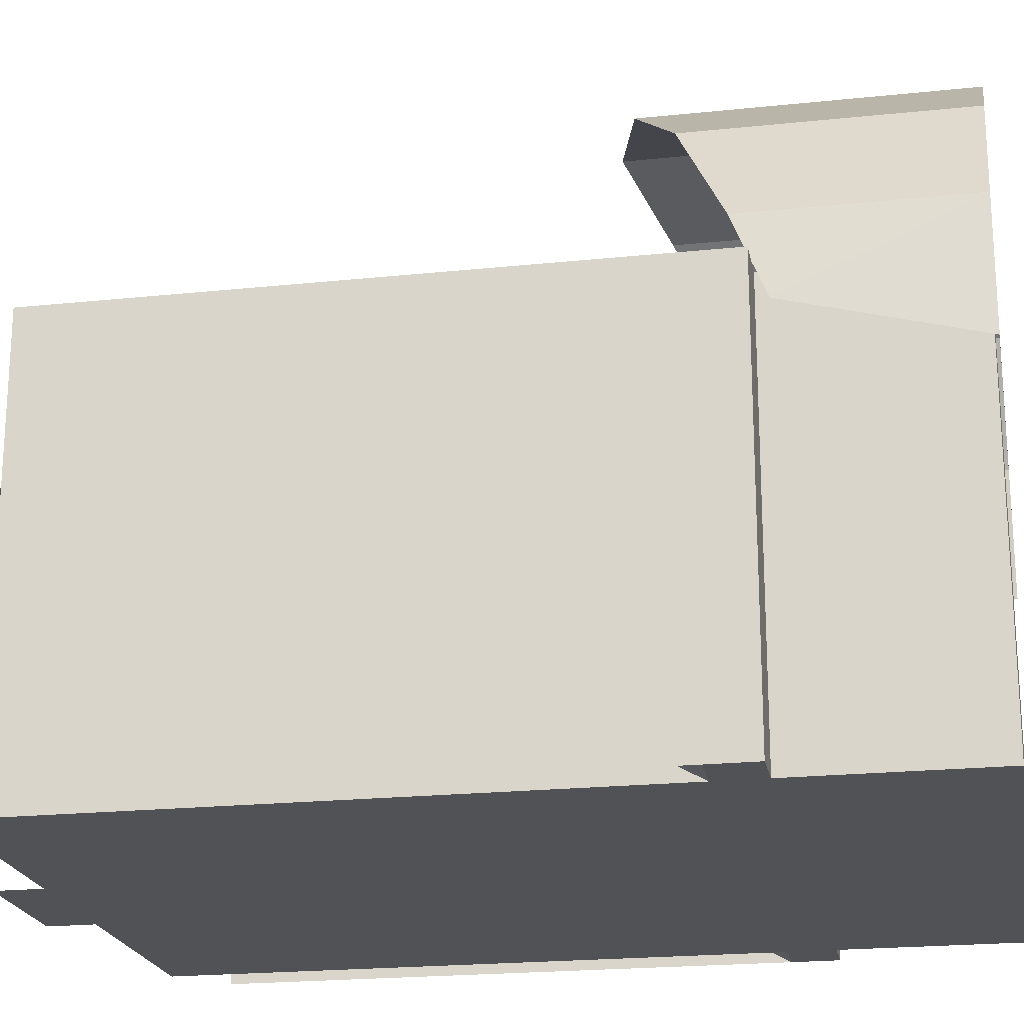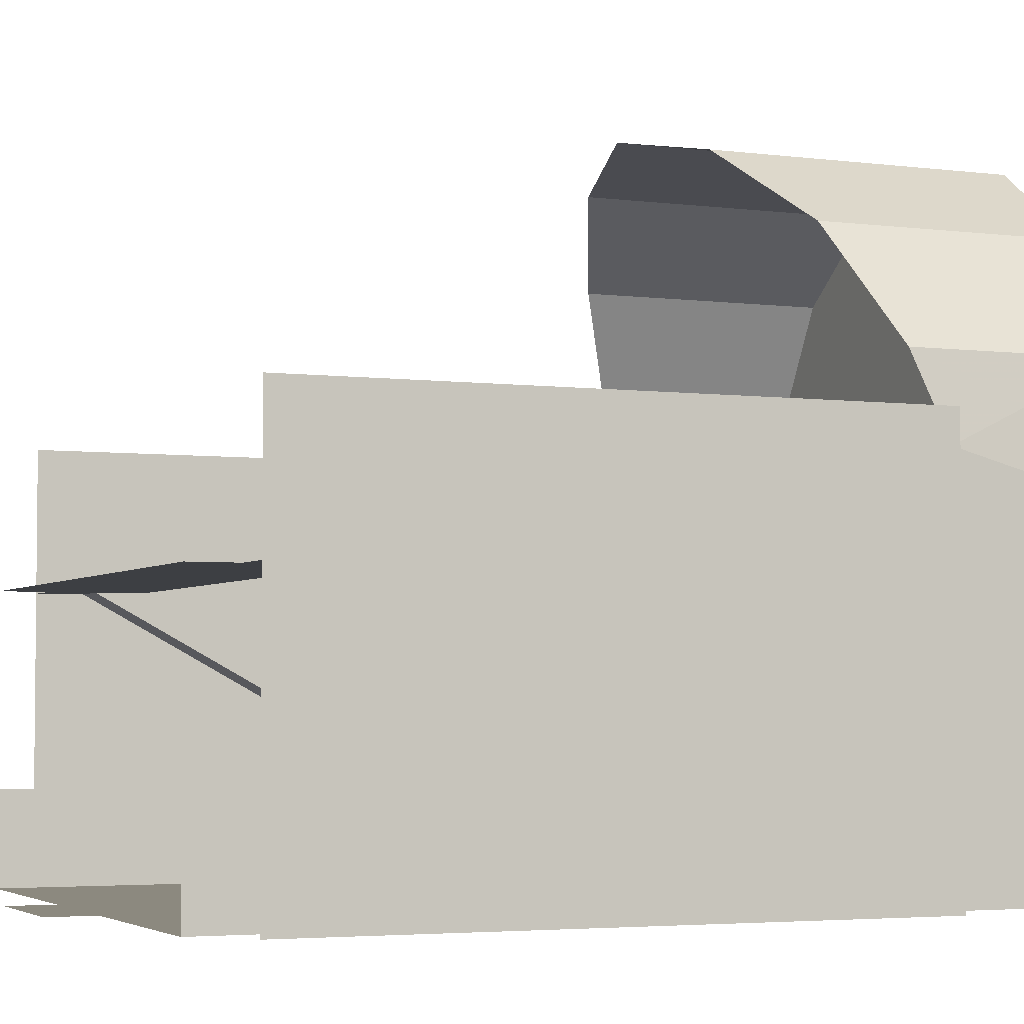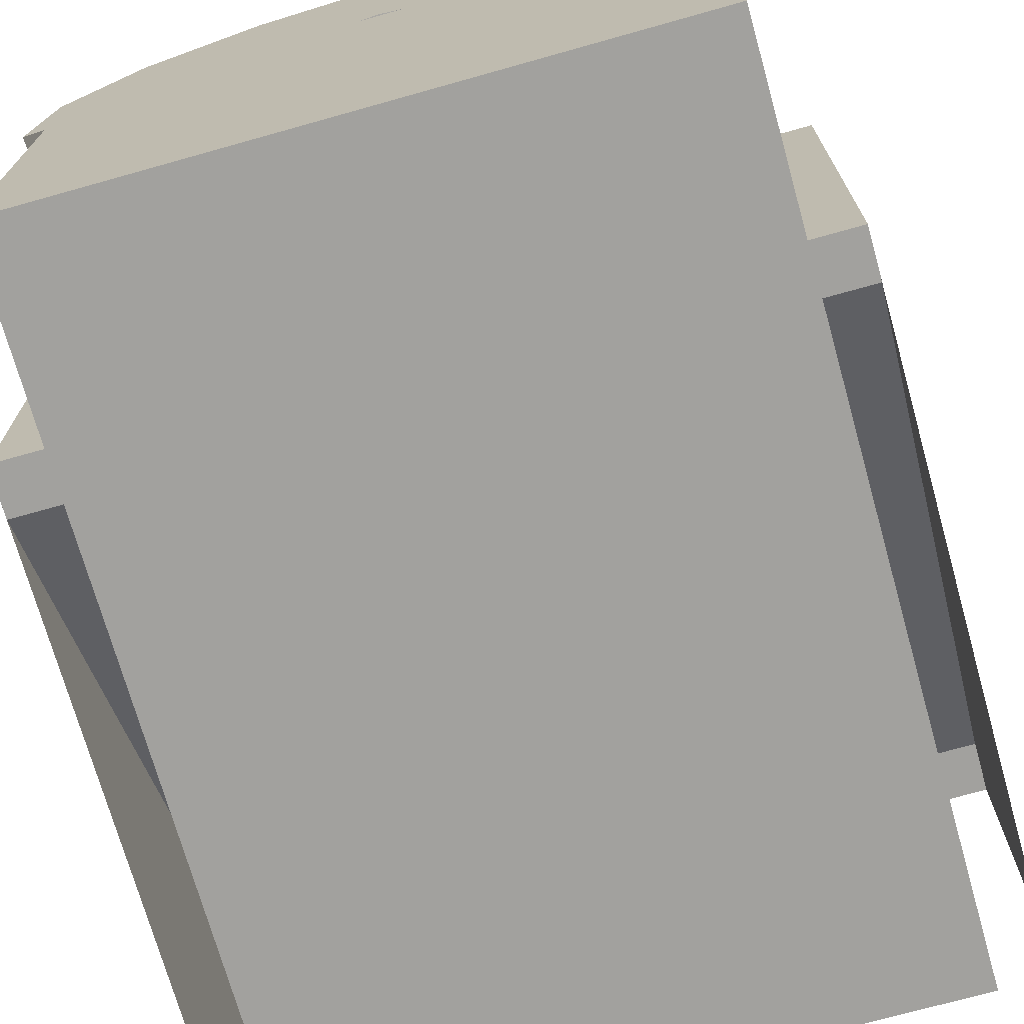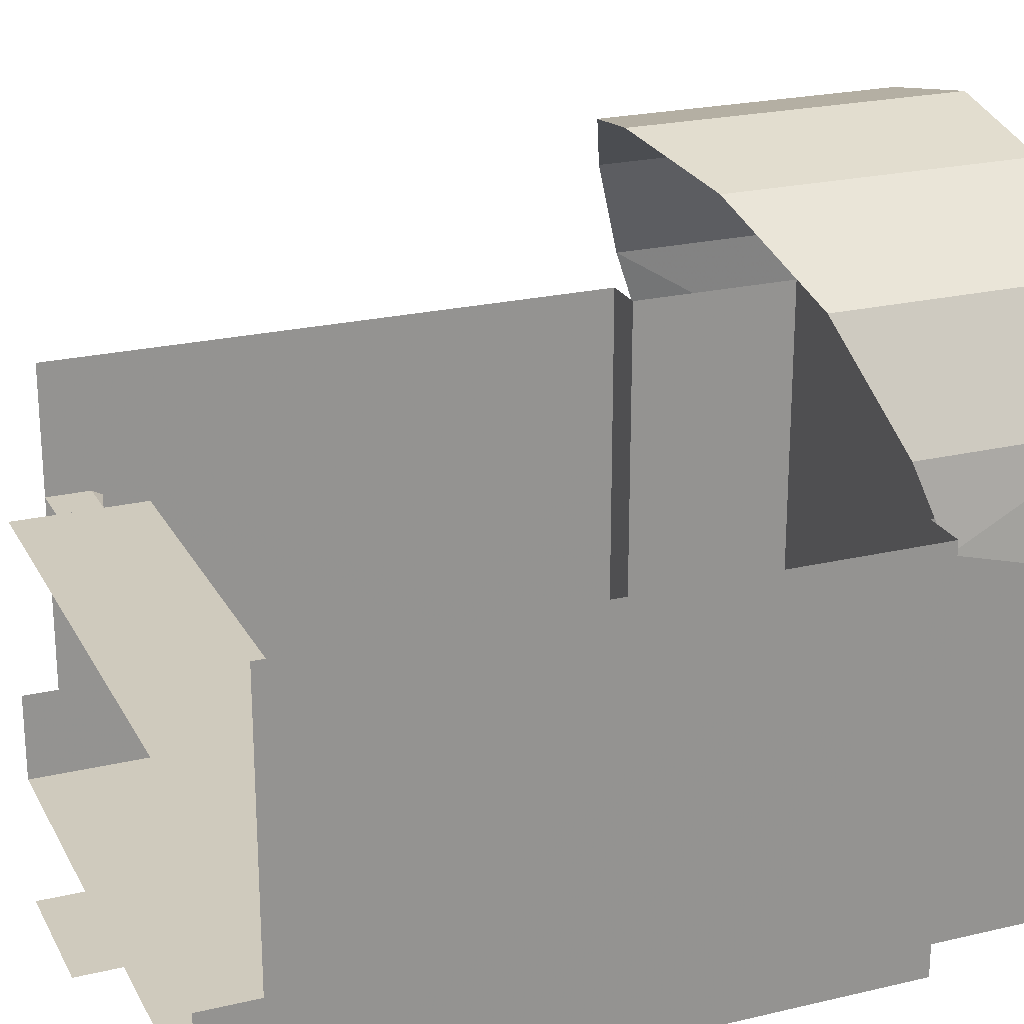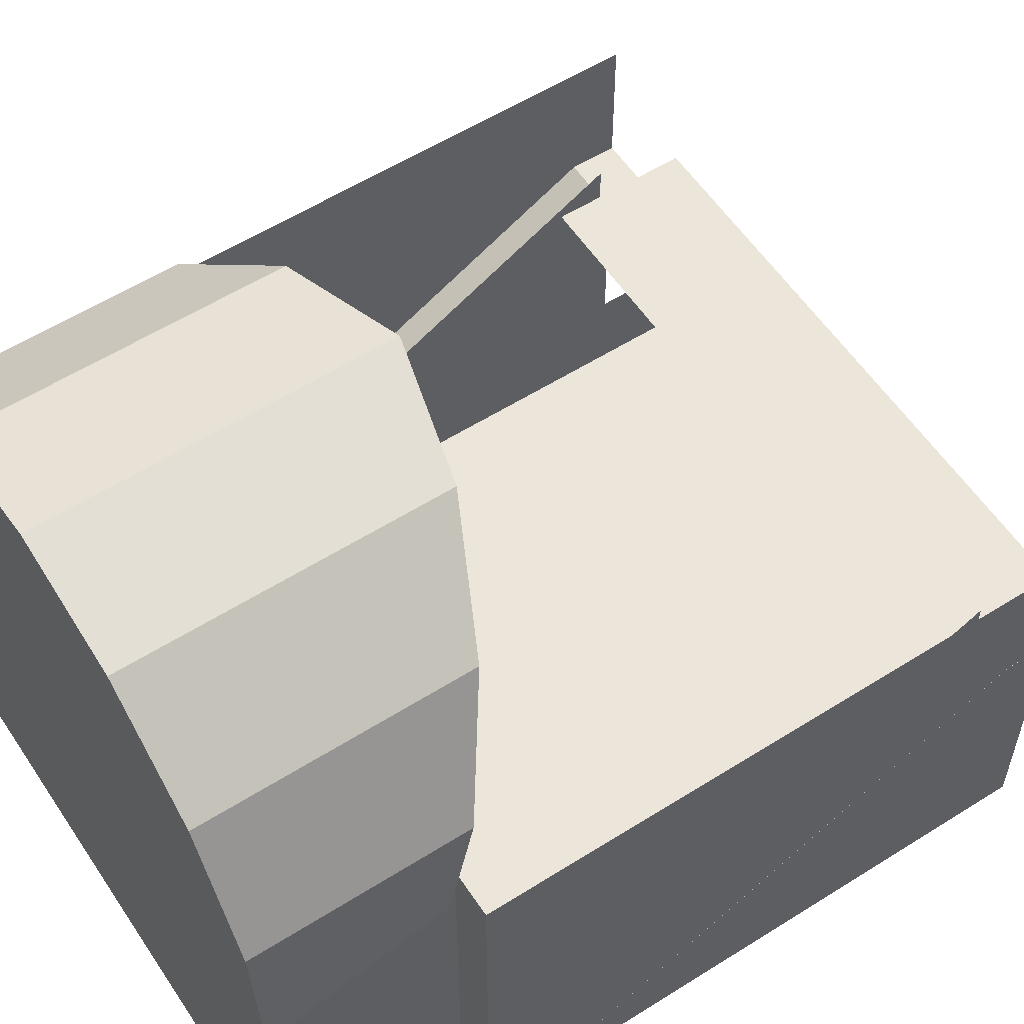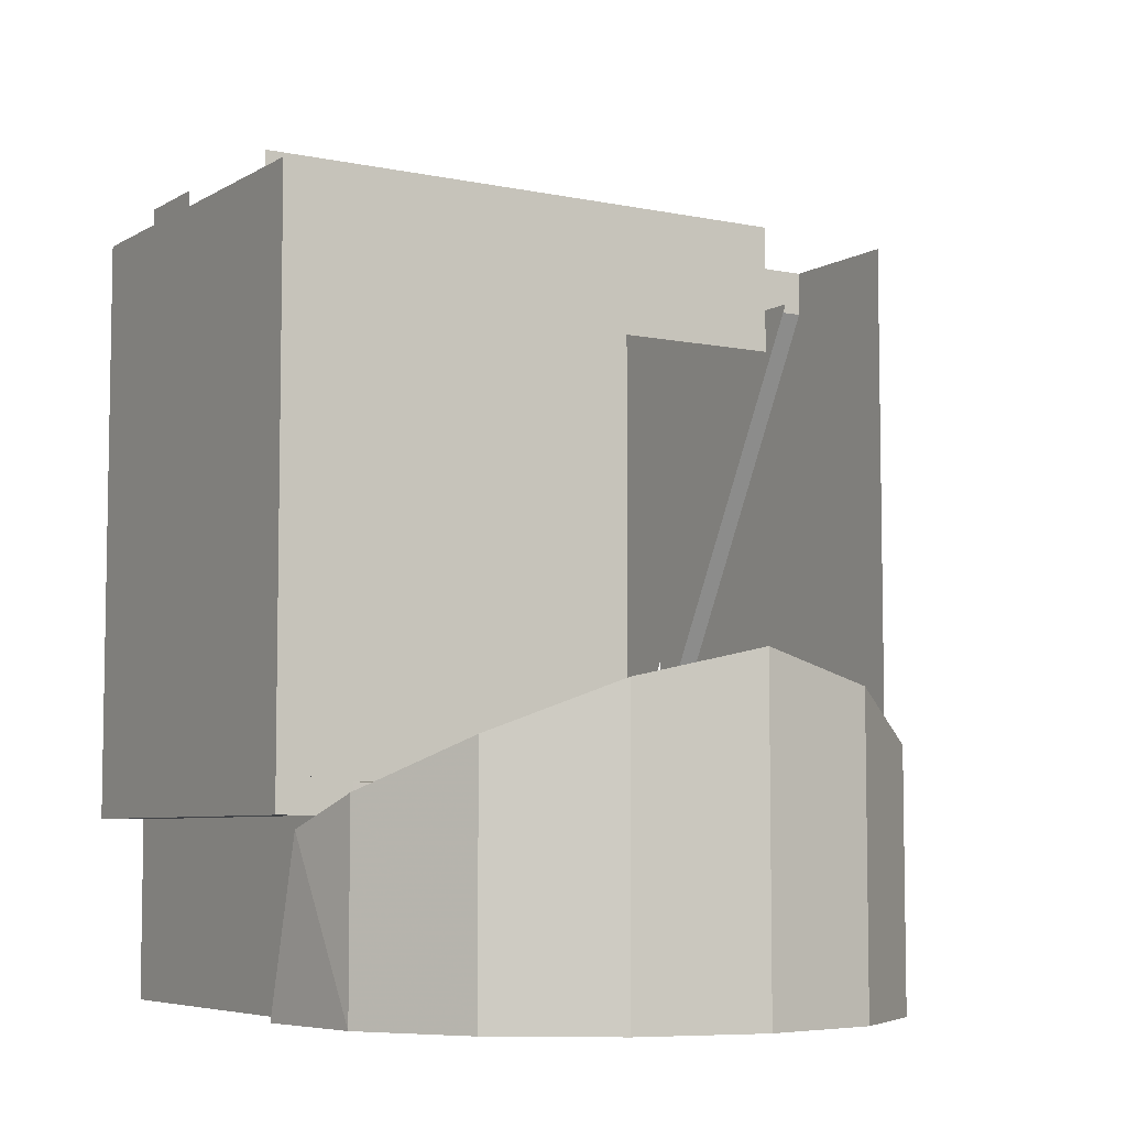
<metadata>
{"format":"obj","ext":"obj","renderer":"f3d","projection":"perspective","resolution":1024,"background":"white","views":[{"elev":-21.1,"azim":100.7,"up":"+Y"},{"elev":-3.9,"azim":66.8,"up":"+Y"},{"elev":-72.1,"azim":-164.3,"up":"+Y"},{"elev":23.1,"azim":68.1,"up":"+Y"},{"elev":57.1,"azim":-123.3,"up":"+Y"},{"elev":-6.3,"azim":148.3,"up":"+Z"}]}
</metadata>
<code>
o Roof_Plane.006
v -0.5 14.87 -9.08
v -0.5 14.87 -1.817
v 2.27 14.28 -9.08
v 2.27 14.28 -2.463
v 4.561 12.62 -9.08
v 4.561 12.62 -3.515
v 5.977 10.16 -9.08
v 5.977 10.16 -4.576
v 6.273 7.348 -9.08
v 6.273 8.364 -5.278
v -7.273 7.348 -9.08
v -7.273 8.364 -5.278
v -6.977 10.16 -9.08
v -6.977 10.16 -4.576
v -5.561 12.62 -9.08
v -5.561 12.62 -3.515
v -3.27 14.28 -9.08
v -3.27 14.28 -2.463
v -0.5 10.57 -9.08
g Roof_Plane.006_Brick
f 1 3 4 2
f 3 5 6 4
f 5 7 8 6
f 7 9 10 8
f 11 13 14 12
f 13 15 16 14
f 17 1 2 18
f 15 17 18 16
f 19 13 11
f 5 19 7
f 9 7 19
f 13 19 15
f 5 3 19
f 17 15 19
f 1 17 19
f 3 1 19
o Walls_Plane.005
v -7.002 0 9
v 5.998 0 9
v -7.002 0 -9
v 5.998 0 -9
v -7.002 0 0
v 5.998 0 0
v -7.002 0 5
v 7 0 8
v -5 0 -9
v -7.002 0 -4
v 5.998 0 5
v 4 0 -9
v 6 0 -5
v -7 0 -5
v -7.002 2 9
v 5.998 2 9
v -7.002 9 -9
v 5.998 9 -9
v -7.002 2 0
v 5.998 2 0
v -7.002 2 5
v 5.998 0 -4
v -5 11 -9
v 7 9 8
v 5.998 2 5
v 4 11 -9
v 6 9 -5
v -7 9 -5
v 7 0 -5
v 7 9 -5
v -8 0 -5
v -8 9 -5
v -8 0 8
v -8 9 8
v -3.5 0.461 -8.936
v 2.5 0.461 -8.936
v -3.5 10.46 -8.936
v 2.5 10.46 -8.936
g Walls_Plane.005_None
f 54 55 57 56
g Walls_Plane.005_None_brick_wall.png
f 28 31 45 42
f 25 30 44 39
f 50 51 53 52
f 25 39 41
f 26 24 38 40
f 31 23 37 45
f 30 21 35 44
f 33 22 36 47
f 22 28 42 36
f 23 32 46 37
f 20 26 40 34
f 46 32 48 49
f 33 47 51 50
f 24 29 38
f 49 48 27 43
o Side_Stairs_Plane.004
v 5.998 0 -4
v -7.002 0 -4
v -8.002 0 -4
v 6.998 0 -4
v 5.998 6 7
v -7.002 6 7
v -8.002 6 7
v 6.998 6 7
v 5.998 0.8 -4
v -7.002 0.8 -4
v 5.998 6.8 7
v -7.002 6.8 7
g Side_Stairs_Plane.004_None_stone_railing.png
f 59 67 69 63
f 62 68 66 58
g Side_Stairs_Plane.004_None_stone_stairs.png
f 61 58 62 65
f 59 60 64 63
o UpperFloor_Plane.003
v 5.998 6 7
v -7.002 6 7
v -8.002 6 7
v 6.998 6 7
v 5.998 6 8
v -7.002 6 8
v -8.002 6 8
v 6.998 6 8
v -7 6 9
v 6 6 9
v -7 6 6
v 6 6 6
g UpperFloor_Plane.003_None_marble_floor.png
f 78 79 81 80
g UpperFloor_Plane.003_None_stone_stairs.png
f 73 70 74 77
f 71 72 76 75
o Floor_Plane.002
v -7.002 0 9
v 5.998 0 9
v -7.002 0 -9
v 5.998 0 -9
v -7.002 0 0
v -0.5016 0 9
v 5.998 0 0
v -7.002 0 5
v 1 0 9
v 5.998 0 -4
v -2 0 -9
v -7.002 0 -4
v -2 0 9
v 5.998 0 5
v 1 0 -9
v -2 0 0
v 1 0 0
v 1 0 -4
v -2 0 -4
v -2 0 5
v 1 0 5
v 1 0 9
v -2 0 9
v 1 0 9
v -2 0 9
v 1 0 10
v -2 0 10
v 6 0 -5
v -7 0 -5
v 1 0 -5
v -2 0 -5
v -8.002 0 -4
v -8 0 -5
v 6.998 0 -4
v 7 0 -5
g Floor_Plane.002_Floor
f 109 85 96
f 87 90 102
f 87 94 104
f 95 88 98
f 102 98 97
f 88 91 99
f 112 92 84
f 97 100 93
f 101 97 86
f 94 101 89
f 98 99 100
f 83 95 102
f 104 106 105
f 106 108 107
f 111 96 92
f 111 112 100
f 93 100 112
f 99 91 109
f 110 114 113
f 91 115 116
f 111 109 96
f 102 95 98
f 101 87 102
f 103 90 87
f 101 94 87
f 87 104 103
f 101 102 97
f 98 88 99
f 110 112 84
f 86 97 93
f 89 101 86
f 82 94 89
f 97 98 100
f 90 83 102
f 103 104 105
f 105 106 107
f 112 111 92
f 99 111 100
f 110 93 112
f 111 99 109
f 93 110 113
f 109 91 116
o Alter_Plane.001
v -5.801 0.5 -8.8
v 4.799 0.5 -8.8
v -2.2 0.5 -8.8
v 1.2 0.5 -8.8
v 1 0 -4.091
v -2 0 -4.091
v 4.8 0.5 -5.2
v -5.8 0.5 -5.2
v 1.2 0.5 -5.2
v -2.2 0.5 -5.2
v 4.8 0.5 -4.2
v -5.8 0.5 -4.2
v 1.2 0.5 -4.2
v -2.2 0.5 -4.2
v 5 0.5 -5.2
v 4.999 0.5 -9
v -2.2 0.5 -9
v -6.001 0.5 -9
v -6 0.5 -5.2
v 1.2 0.5 -9
v 1 0.5 -5
v -2 0.5 -5
v -2 0.5 -4
v -6 0.5 -4
v 5 0.5 -4
v 1 0.5 -4
v 5 0 -5.2
v 4.999 0 -9
v -6.001 0 -9
v -6 0 -5.2
v 1 0 -5
v -2 0 -5
v -2 0 -4
v -6 0 -4
v 5 0 -4
v 1 0 -4
v 1 0.3223 -4.394
v -2 0.3223 -4.394
v 1 0.4903 -4.711
v -2 0.4903 -4.711
v 1 0.1602 -4.101
v -2 0.1602 -4.101
v 1 0.1629 -4.386
v -2 0.1629 -4.386
v 1 0.329 -4.699
v -2 0.329 -4.699
g Alter_Plane.001_Rug
f 155 137 138 156
f 159 153 154 160
f 161 155 156 162
f 121 157 158 122
f 157 159 160 158
f 153 161 162 154
g Alter_Plane.001_Rug_carpet.png
f 125 123 118 120
f 124 126 119 117
f 126 125 120 119
f 123 125 129 127
f 126 124 128 130
f 118 123 131 132
f 117 119 133 134
f 124 117 134 135
f 120 118 132 136
f 119 120 136 133
f 125 126 138 137
f 130 128 140 139
f 127 129 142 141
f 123 127 141 131
f 129 125 137 142
f 126 130 139 138
f 128 124 135 140
g Alter_Plane.001_Rug_stone_panels.png
f 140 135 146 150
f 138 139 149 148
f 142 137 147 152
f 131 141 151 143
f 141 142 152 151
f 139 140 150 149
f 135 134 145 146
f 132 131 143 144

</code>
